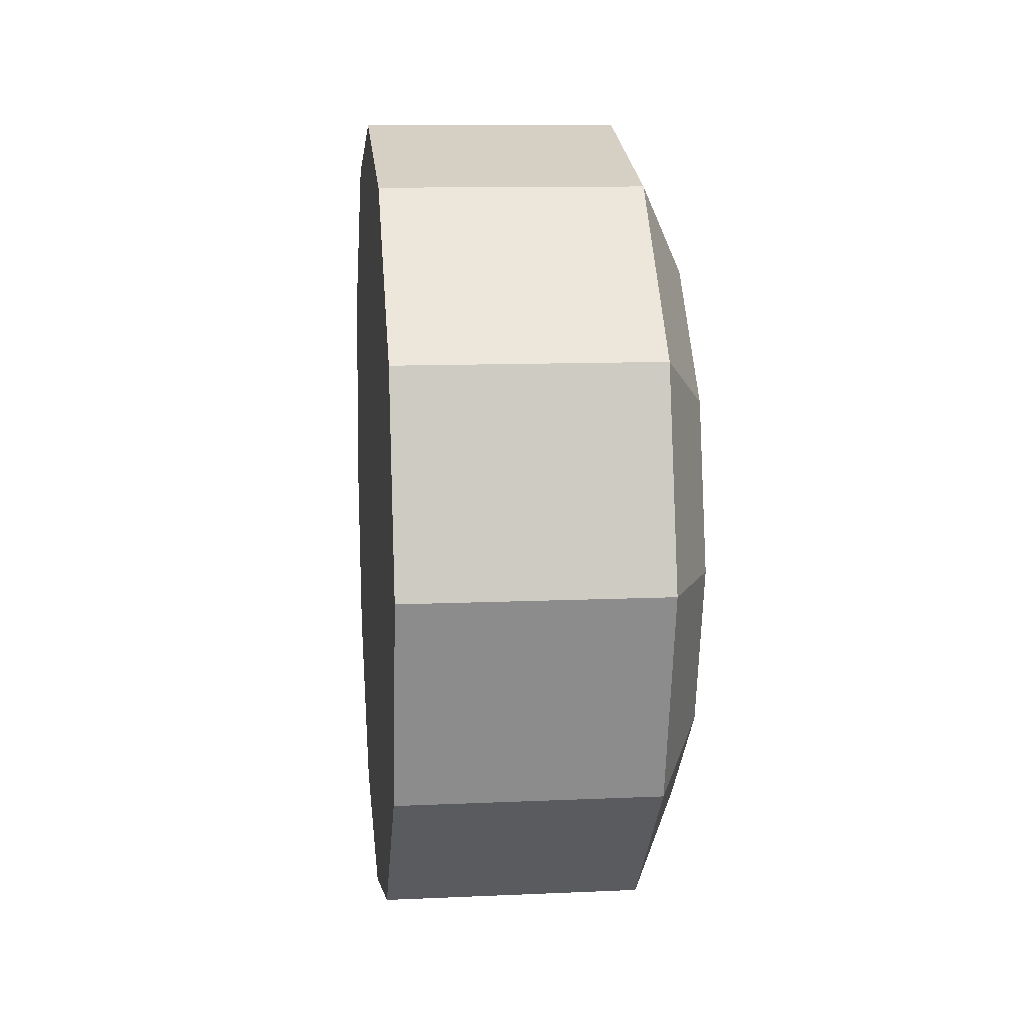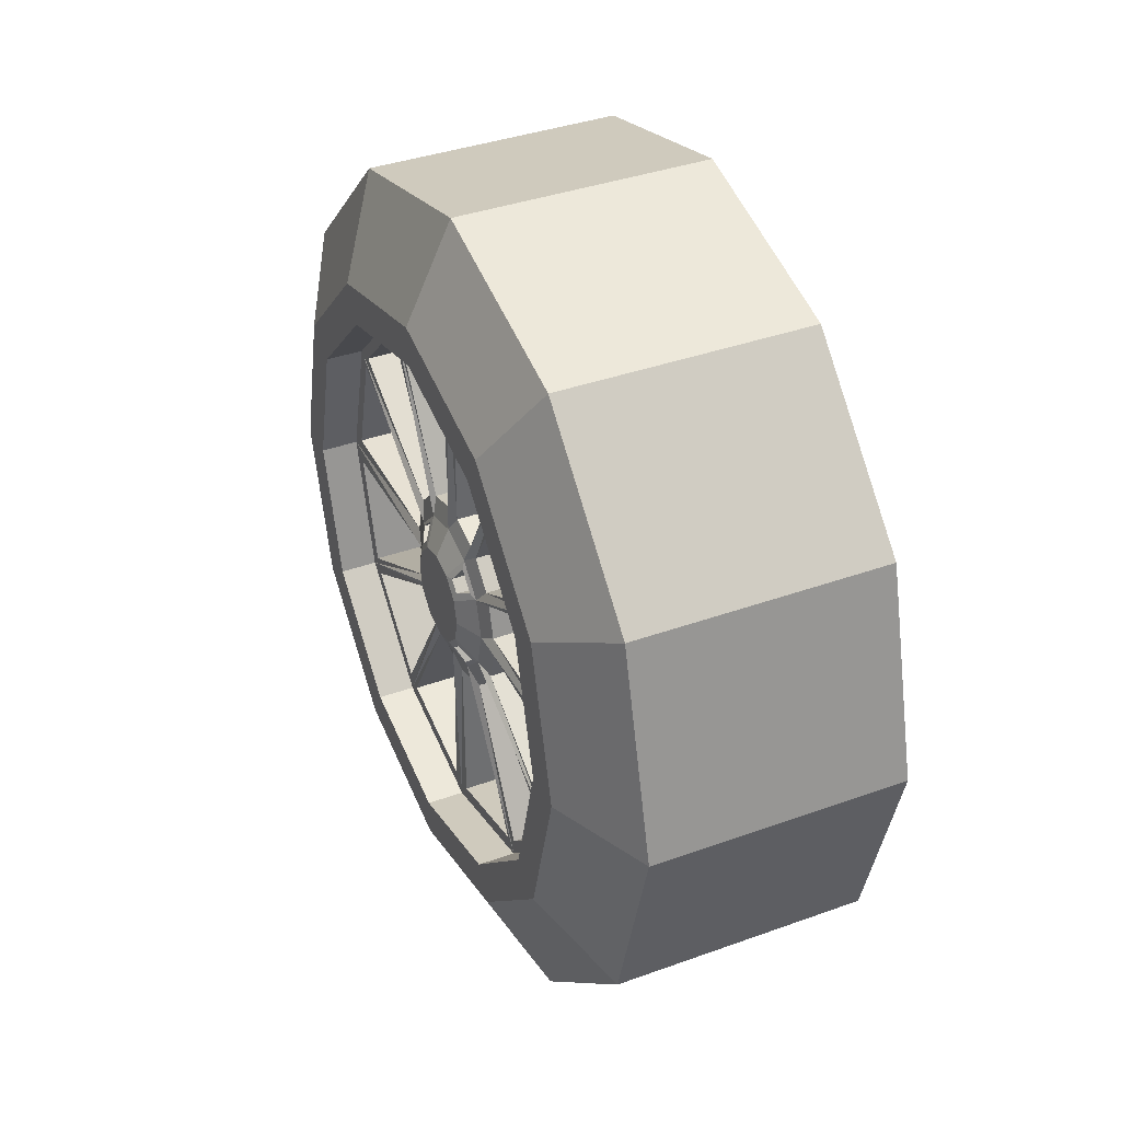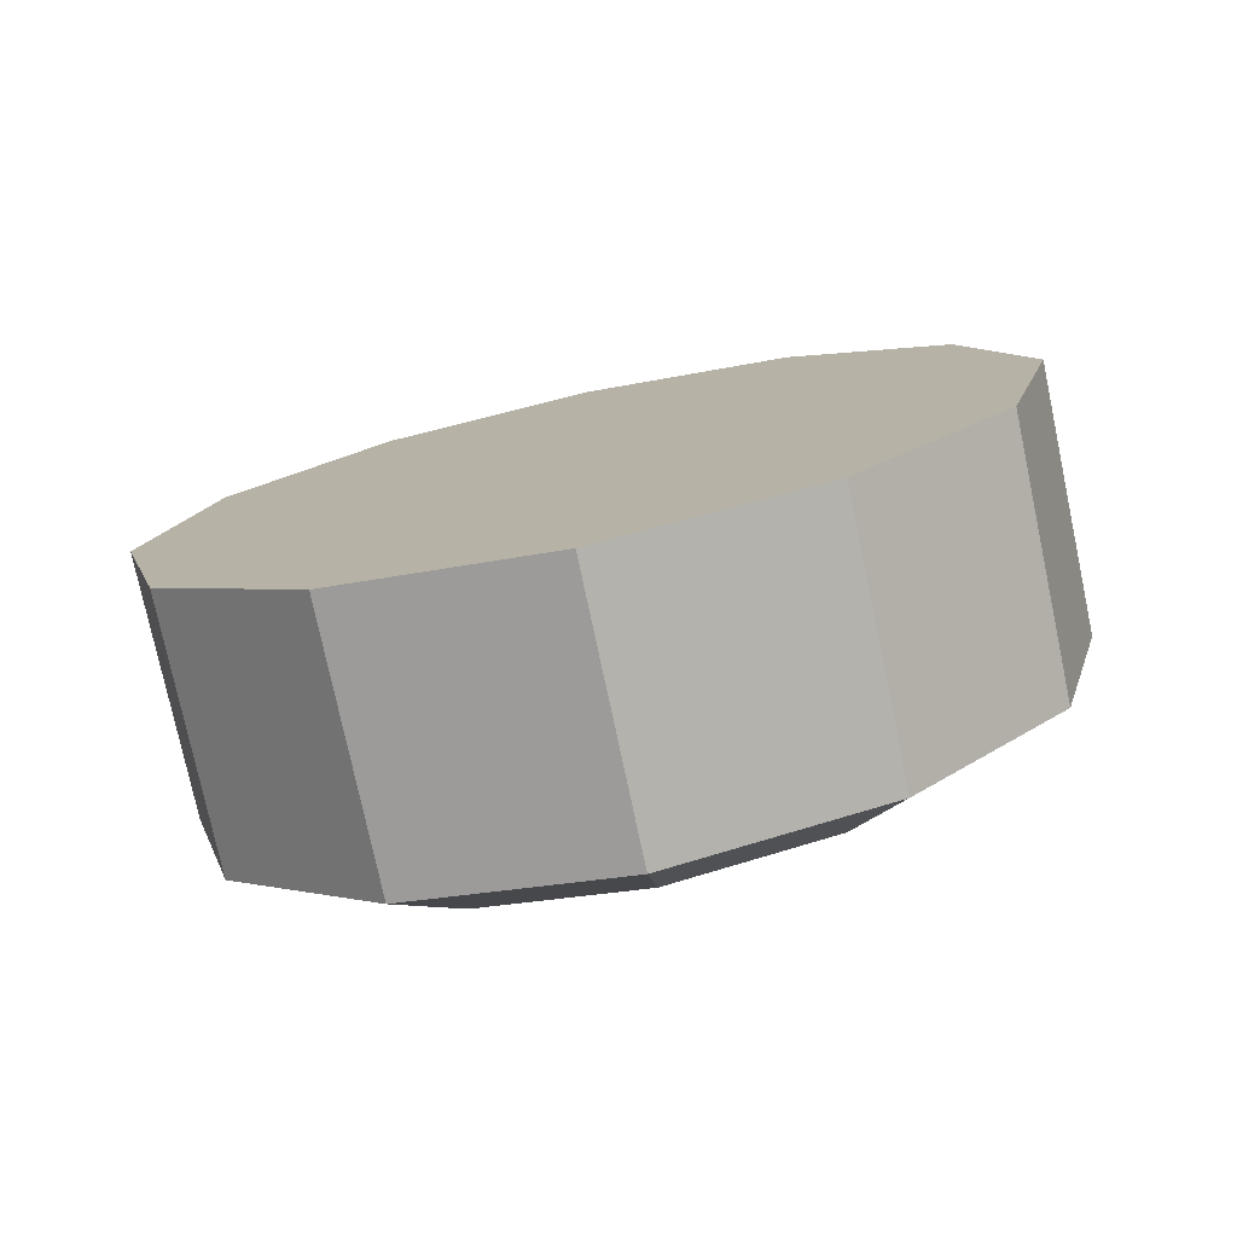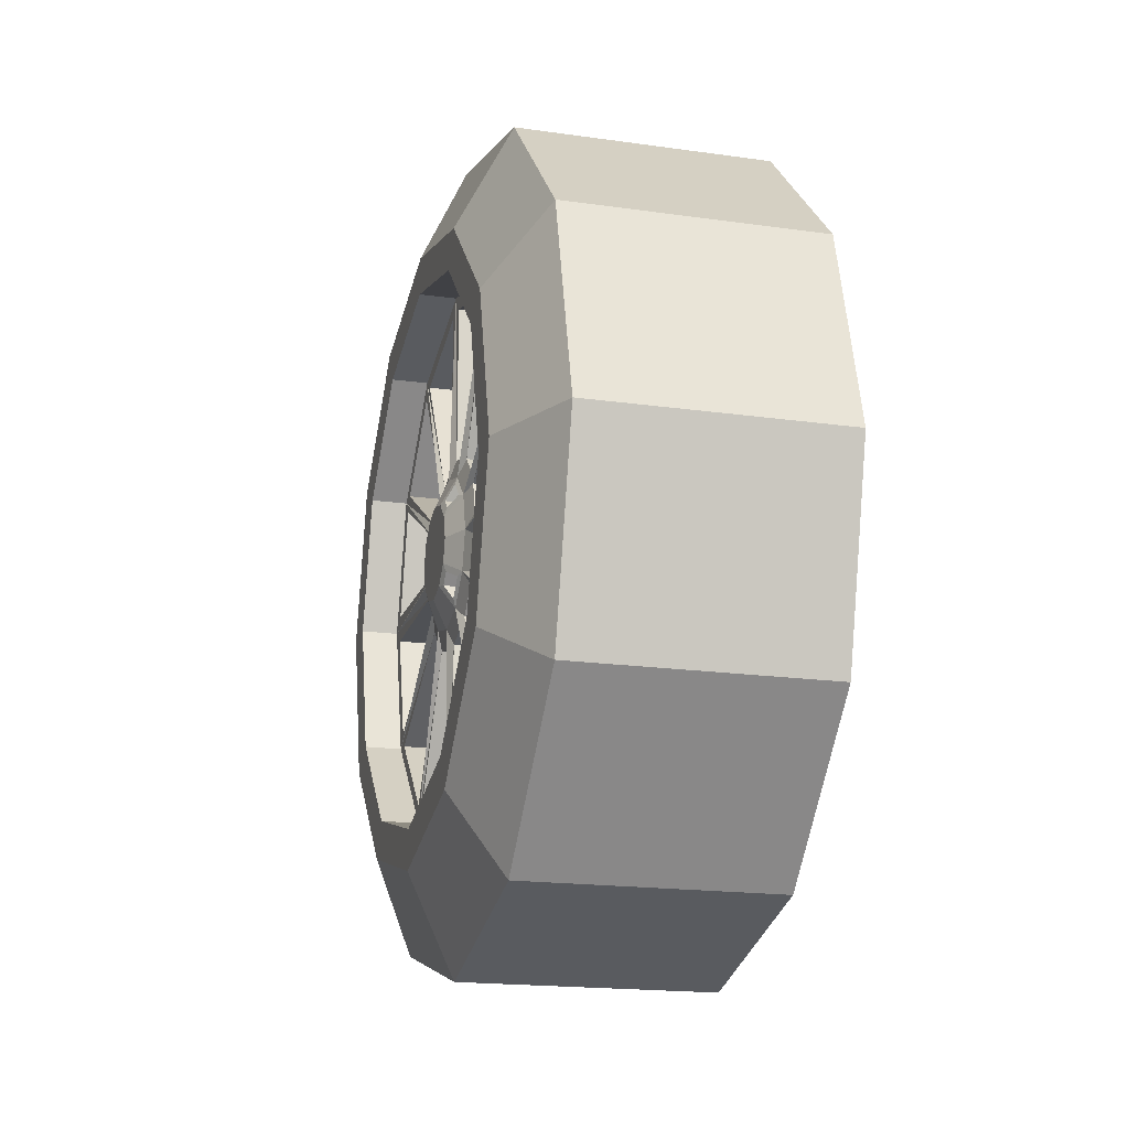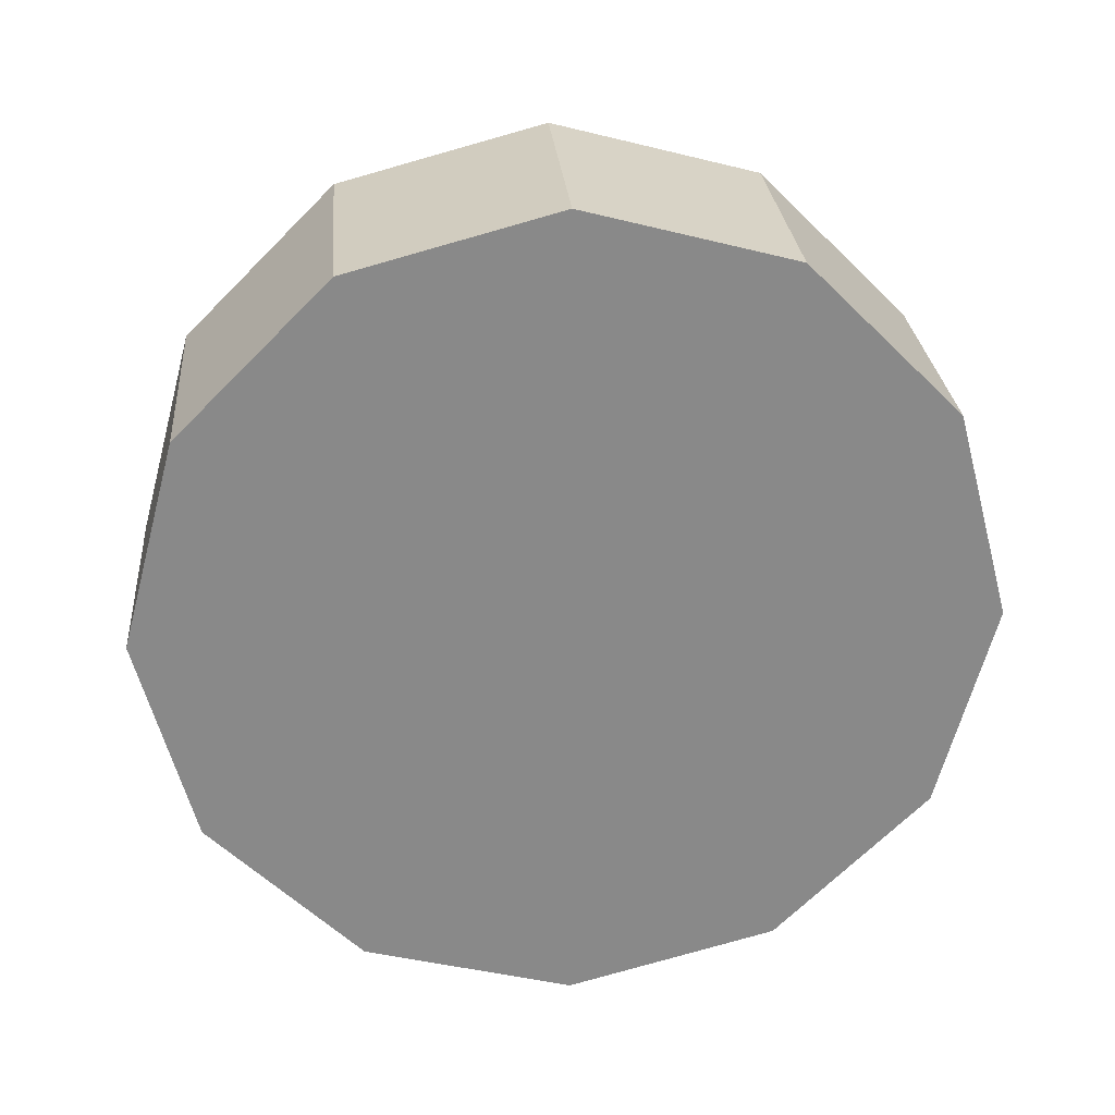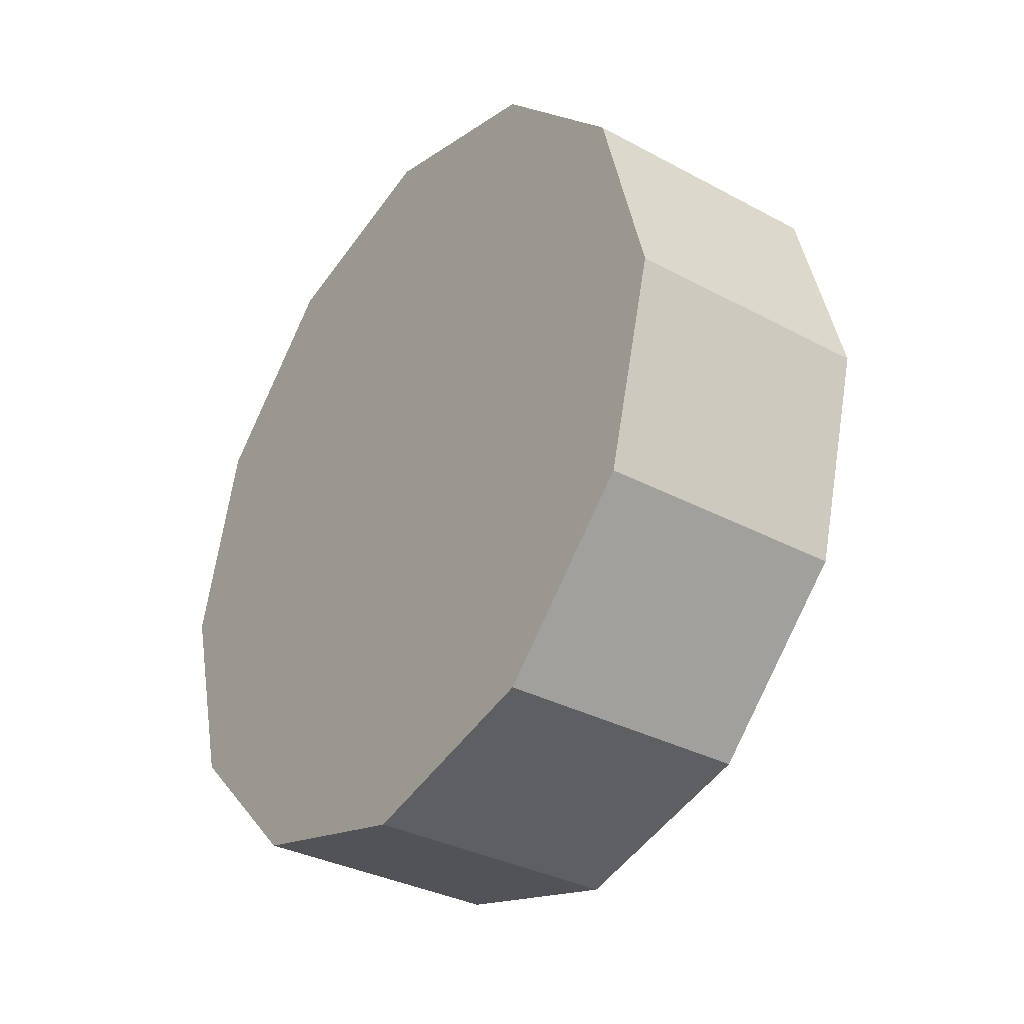
<metadata>
{"format":"obj","ext":"obj","renderer":"f3d","projection":"perspective","resolution":1024,"background":"white","views":[{"elev":11.1,"azim":-6.3,"up":"+Z"},{"elev":38.4,"azim":155.6,"up":"+Y"},{"elev":-77.1,"azim":-78.0,"up":"+Z"},{"elev":-18.6,"azim":164.9,"up":"+Z"},{"elev":27.1,"azim":-94.8,"up":"+Y"},{"elev":-33.6,"azim":-36.2,"up":"+Z"}]}
</metadata>
<code>
o NormalCar1_FrontLeftWheel_Cube.002_NormalCar1_FrontLeftWheel_Cube.007
v 71.42 112.1 -32.15
v 90.84 112.1 -32.15
v 71.42 116.3 -16.44
v 90.84 116.3 -16.44
v 71.42 127.8 -4.934
v 90.84 127.8 -4.934
v 71.42 143.5 -0.7236
v 90.84 143.5 -0.7236
v 71.42 159.2 -4.934
v 90.84 159.2 -4.934
v 71.42 170.7 -16.44
v 90.84 170.7 -16.44
v 71.42 174.9 -32.15
v 90.84 174.9 -32.15
v 71.42 170.7 -47.86
v 90.84 170.7 -47.86
v 71.42 159.2 -59.37
v 90.84 159.2 -59.37
v 71.42 143.5 -63.58
v 90.84 143.5 -63.58
v 71.42 127.8 -59.37
v 90.84 127.8 -59.37
v 71.42 116.3 -47.86
v 90.84 116.3 -47.86
v 94.33 122.9 -20.25
v 94.33 119.7 -32.15
v 94.33 131.6 -11.54
v 94.33 143.5 -8.355
v 94.33 155.4 -11.54
v 94.33 164.1 -20.25
v 94.33 167.3 -32.15
v 94.33 164.1 -44.05
v 94.33 155.4 -52.76
v 94.33 143.5 -55.95
v 94.33 131.6 -52.76
v 94.33 122.9 -44.05
v 94.33 125.5 -21.76
v 94.33 122.7 -32.15
v 94.33 133.1 -14.16
v 94.33 143.5 -11.38
v 94.33 153.9 -14.16
v 94.33 161.5 -21.76
v 94.33 164.3 -32.15
v 94.33 161.5 -42.54
v 94.33 153.9 -50.14
v 94.33 143.5 -52.92
v 94.33 133.1 -50.14
v 94.33 125.5 -42.54
v 91.49 125.5 -21.76
v 91.49 122.7 -32.15
v 91.49 133.1 -14.16
v 91.49 143.5 -11.38
v 91.49 153.9 -14.16
v 91.49 161.5 -21.76
v 91.49 164.3 -32.15
v 91.49 161.5 -42.54
v 91.49 153.9 -50.14
v 91.49 143.5 -52.92
v 91.49 133.1 -50.14
v 91.49 125.5 -42.54
v 91.82 138.5 -29.24
v 91.82 137.7 -32.15
v 91.82 140.6 -27.11
v 91.82 143.5 -26.33
v 91.82 146.4 -27.11
v 91.82 148.5 -29.24
v 91.82 149.3 -32.15
v 91.82 148.5 -35.06
v 91.82 146.4 -37.19
v 91.82 143.5 -37.97
v 91.82 140.6 -37.19
v 91.82 138.5 -35.06
v 92.81 140.4 -30.34
v 92.81 139.9 -32.15
v 92.81 141.7 -29.01
v 92.81 143.5 -28.52
v 92.81 145.3 -29.01
v 92.81 146.6 -30.34
v 92.81 147.1 -32.15
v 92.81 146.6 -33.97
v 92.81 145.3 -35.29
v 92.81 143.5 -35.78
v 92.81 141.7 -35.29
v 92.81 140.4 -33.97
v 91.49 162.9 -31.11
v 91.49 160.7 -22.8
v 91.42 150.7 -31.35
v 91.42 150 -28.85
v 91.49 160.7 -41.5
v 91.49 162.9 -33.19
v 91.42 150 -35.45
v 91.42 150.7 -32.95
v 91.49 154 -48.75
v 91.49 160.1 -42.67
v 91.42 147.7 -38.18
v 91.42 149.5 -36.35
v 91.49 144.5 -51.55
v 91.49 152.9 -49.33
v 91.42 144.3 -39.3
v 91.42 146.8 -38.63
v 91.49 126.9 -42.67
v 91.49 133 -48.75
v 91.42 137.5 -36.35
v 91.42 139.3 -38.18
v 91.49 134.2 -49.33
v 91.49 142.5 -51.55
v 91.42 140.2 -38.63
v 91.42 142.7 -39.3
v 91.49 124.1 -33.19
v 91.49 126.3 -41.5
v 91.42 136.4 -32.95
v 91.42 137 -35.45
v 91.49 126.3 -22.8
v 91.49 124.1 -31.11
v 91.42 137 -28.85
v 91.42 136.4 -31.35
v 91.49 133 -15.55
v 91.49 126.9 -21.63
v 91.42 139.3 -26.12
v 91.42 137.5 -27.95
v 91.49 142.5 -12.75
v 91.49 134.2 -14.97
v 91.42 142.7 -25
v 91.42 140.2 -25.68
v 91.49 152.9 -14.97
v 91.49 144.5 -12.75
v 91.42 146.8 -25.68
v 91.42 144.3 -25
v 91.49 160.1 -21.63
v 91.49 154 -15.55
v 91.42 149.5 -27.95
v 91.42 147.7 -26.12
v 86.57 162.9 -31.11
v 86.57 160.7 -22.8
v 87.64 150.7 -31.35
v 87.64 150 -28.85
v 86.57 160.7 -41.5
v 86.57 162.9 -33.19
v 87.64 150 -35.45
v 87.64 150.7 -32.95
v 86.57 154 -48.75
v 86.57 160.1 -42.67
v 87.64 147.7 -38.18
v 87.64 149.5 -36.35
v 86.57 144.5 -51.55
v 86.57 152.9 -49.33
v 87.64 144.3 -39.3
v 87.64 146.8 -38.63
v 86.57 126.9 -42.67
v 86.57 133 -48.75
v 87.64 137.5 -36.35
v 87.64 139.3 -38.18
v 86.57 134.2 -49.33
v 86.57 142.5 -51.55
v 87.64 140.2 -38.63
v 87.64 142.7 -39.3
v 86.57 124.1 -33.19
v 86.57 126.3 -41.5
v 87.64 136.4 -32.95
v 87.64 137 -35.45
v 86.57 126.3 -22.8
v 86.57 124.1 -31.11
v 87.64 137 -28.85
v 87.64 136.4 -31.35
v 86.57 133 -15.55
v 86.57 126.9 -21.63
v 87.64 139.3 -26.12
v 87.64 137.5 -27.95
v 86.57 142.5 -12.75
v 86.57 134.2 -14.97
v 87.64 142.7 -25
v 87.64 140.2 -25.68
v 86.57 152.9 -14.97
v 86.57 144.5 -12.75
v 87.64 146.8 -25.68
v 87.64 144.3 -25
v 86.57 160.1 -21.63
v 86.57 154 -15.55
v 87.64 149.5 -27.95
v 87.64 147.7 -26.12
v 92.02 147.9 -29.03
v 92.02 146.6 -27.76
v 92.62 146.8 -29.69
v 92.62 146 -28.89
v 92.02 140.4 -27.76
v 92.02 139.1 -29.03
v 92.62 141 -28.89
v 92.62 140.2 -29.69
v 92.02 139.1 -35.27
v 92.02 140.4 -36.55
v 92.62 140.2 -34.61
v 92.62 141 -35.41
v 92.02 146.6 -36.55
v 92.02 147.9 -35.27
v 92.62 146 -35.41
v 92.62 146.8 -34.61
v 89.96 147.9 -29.03
v 89.96 146.6 -27.76
v 90.56 146.8 -29.69
v 90.56 146 -28.89
v 89.96 140.4 -27.76
v 89.96 139.1 -29.03
v 90.56 141 -28.89
v 90.56 140.2 -29.69
v 89.96 139.1 -35.27
v 89.96 140.4 -36.55
v 90.56 140.2 -34.61
v 90.56 141 -35.41
v 89.96 146.6 -36.55
v 89.96 147.9 -35.27
v 90.56 146 -35.41
v 90.56 146.8 -34.61
f 2 3 1
f 4 5 3
f 6 7 5
f 8 9 7
f 10 11 9
f 12 13 11
f 14 15 13
f 16 17 15
f 18 19 17
f 20 21 19
f 12 31 14
f 22 23 21
f 24 1 23
f 3 7 15
f 30 43 31
f 10 30 12
f 10 28 29
f 24 26 2
f 4 26 25
f 6 28 8
f 24 35 36
f 4 27 6
f 22 34 35
f 18 34 20
f 16 33 18
f 16 31 32
f 45 58 46
f 27 40 28
f 34 47 35
f 32 43 44
f 28 41 29
f 35 48 36
f 25 38 37
f 33 44 45
f 29 42 30
f 36 38 26
f 27 37 39
f 33 46 34
f 42 55 43
f 39 52 40
f 46 59 47
f 43 56 44
f 40 53 41
f 47 60 48
f 38 49 37
f 44 57 45
f 41 54 42
f 48 50 38
f 37 51 39
f 133 136 135
f 138 139 137
f 142 143 141
f 145 148 147
f 150 151 149
f 154 155 153
f 157 160 159
f 162 163 161
f 166 167 165
f 169 172 171
f 174 175 173
f 178 179 177
f 198 199 197
f 201 204 203
f 205 208 207
f 209 212 211
f 2 4 3
f 4 6 5
f 6 8 7
f 8 10 9
f 10 12 11
f 12 14 13
f 14 16 15
f 16 18 17
f 18 20 19
f 20 22 21
f 12 30 31
f 22 24 23
f 24 2 1
f 23 1 3
f 3 5 7
f 7 9 15
f 9 11 15
f 11 13 15
f 15 17 19
f 19 21 15
f 21 23 15
f 23 3 15
f 30 42 43
f 10 29 30
f 10 8 28
f 24 36 26
f 4 2 26
f 6 27 28
f 24 22 35
f 4 25 27
f 22 20 34
f 18 33 34
f 16 32 33
f 16 14 31
f 45 57 58
f 27 39 40
f 34 46 47
f 32 31 43
f 28 40 41
f 35 47 48
f 25 26 38
f 33 32 44
f 29 41 42
f 36 48 38
f 27 25 37
f 33 45 46
f 42 54 55
f 39 51 52
f 46 58 59
f 43 55 56
f 40 52 53
f 47 59 60
f 38 50 49
f 44 56 57
f 41 53 54
f 48 60 50
f 37 49 51
f 133 134 136
f 138 140 139
f 142 144 143
f 145 146 148
f 150 152 151
f 154 156 155
f 157 158 160
f 162 164 163
f 166 168 167
f 169 170 172
f 174 176 175
f 178 180 179
f 198 200 199
f 201 202 204
f 205 206 208
f 209 210 212
f 51 119 63
f 62 84 74
f 57 100 98
f 54 85 55
f 63 123 124
f 59 107 71
f 68 92 67
f 52 128 126
f 72 104 71
f 61 116 62
f 57 95 69
f 66 132 65
f 72 111 112
f 83 79 75
f 73 186 61
f 70 81 82
f 66 79 67
f 63 76 64
f 71 82 83
f 68 79 80
f 64 77 65
f 84 189 191
f 62 73 61
f 80 194 68
f 66 182 181
f 87 136 88
f 55 87 67
f 66 87 88
f 54 88 86
f 107 156 108
f 55 92 90
f 56 90 89
f 56 91 68
f 127 176 128
f 56 96 94
f 69 96 68
f 56 93 57
f 97 147 99
f 69 99 100
f 57 97 58
f 58 99 70
f 86 133 85
f 59 101 60
f 59 104 102
f 60 103 72
f 117 167 119
f 58 108 106
f 71 108 70
f 59 106 105
f 106 153 105
f 60 112 110
f 60 109 50
f 50 111 62
f 126 173 125
f 49 114 113
f 49 115 61
f 50 116 114
f 98 148 146
f 61 119 120
f 49 120 118
f 51 118 117
f 118 168 166
f 51 124 122
f 51 121 52
f 52 123 64
f 99 148 100
f 65 128 64
f 53 126 125
f 53 127 65
f 120 167 168
f 53 129 54
f 54 131 66
f 53 132 130
f 126 176 174
f 106 156 154
f 86 136 134
f 114 161 113
f 125 175 127
f 94 141 93
f 105 155 107
f 85 135 87
f 115 164 116
f 95 144 96
f 113 163 115
f 93 143 95
f 122 169 121
f 102 149 101
f 114 164 162
f 94 144 142
f 123 172 124
f 103 152 104
f 122 172 170
f 102 152 150
f 130 177 129
f 110 157 109
f 121 171 123
f 90 137 89
f 101 151 103
f 131 180 132
f 111 160 112
f 91 140 92
f 129 179 131
f 110 160 158
f 90 140 138
f 118 165 117
f 130 180 178
f 98 145 97
f 109 159 111
f 89 139 91
f 182 197 181
f 78 181 183
f 77 182 65
f 78 184 77
f 194 212 210
f 73 187 188
f 61 185 63
f 75 185 187
f 190 208 206
f 83 191 192
f 83 190 71
f 72 190 189
f 193 211 195
f 80 195 196
f 69 194 193
f 81 193 195
f 186 201 185
f 183 200 184
f 190 205 189
f 187 204 188
f 194 209 193
f 181 199 183
f 191 208 192
f 186 204 202
f 195 212 196
f 182 200 198
f 189 207 191
f 185 203 187
f 51 117 119
f 62 72 84
f 57 69 100
f 54 86 85
f 63 64 123
f 59 105 107
f 68 91 92
f 52 64 128
f 72 103 104
f 61 115 116
f 57 93 95
f 66 131 132
f 72 62 111
f 75 73 74
f 74 84 83
f 83 82 81
f 81 80 83
f 80 79 83
f 79 78 75
f 78 77 75
f 77 76 75
f 75 74 83
f 73 188 186
f 70 69 81
f 66 78 79
f 63 75 76
f 71 70 82
f 68 67 79
f 64 76 77
f 84 72 189
f 62 74 73
f 80 196 194
f 66 65 182
f 87 135 136
f 55 85 87
f 66 67 87
f 54 66 88
f 107 155 156
f 55 67 92
f 56 55 90
f 56 89 91
f 127 175 176
f 56 68 96
f 69 95 96
f 56 94 93
f 97 145 147
f 69 70 99
f 57 98 97
f 58 97 99
f 86 134 133
f 59 102 101
f 59 71 104
f 60 101 103
f 117 165 167
f 58 70 108
f 71 107 108
f 59 58 106
f 106 154 153
f 60 72 112
f 60 110 109
f 50 109 111
f 126 174 173
f 49 50 114
f 49 113 115
f 50 62 116
f 98 100 148
f 61 63 119
f 49 61 120
f 51 49 118
f 118 120 168
f 51 63 124
f 51 122 121
f 52 121 123
f 99 147 148
f 65 127 128
f 53 52 126
f 53 125 127
f 120 119 167
f 53 130 129
f 54 129 131
f 53 65 132
f 126 128 176
f 106 108 156
f 86 88 136
f 114 162 161
f 125 173 175
f 94 142 141
f 105 153 155
f 85 133 135
f 115 163 164
f 95 143 144
f 113 161 163
f 93 141 143
f 122 170 169
f 102 150 149
f 114 116 164
f 94 96 144
f 123 171 172
f 103 151 152
f 122 124 172
f 102 104 152
f 130 178 177
f 110 158 157
f 121 169 171
f 90 138 137
f 101 149 151
f 131 179 180
f 111 159 160
f 91 139 140
f 129 177 179
f 110 112 160
f 90 92 140
f 118 166 165
f 130 132 180
f 98 146 145
f 109 157 159
f 89 137 139
f 182 198 197
f 78 66 181
f 77 184 182
f 78 183 184
f 194 196 212
f 73 75 187
f 61 186 185
f 75 63 185
f 190 192 208
f 83 84 191
f 83 192 190
f 72 71 190
f 193 209 211
f 80 81 195
f 69 68 194
f 81 69 193
f 186 202 201
f 183 199 200
f 190 206 205
f 187 203 204
f 194 210 209
f 181 197 199
f 191 207 208
f 186 188 204
f 195 211 212
f 182 184 200
f 189 205 207
f 185 201 203

</code>
